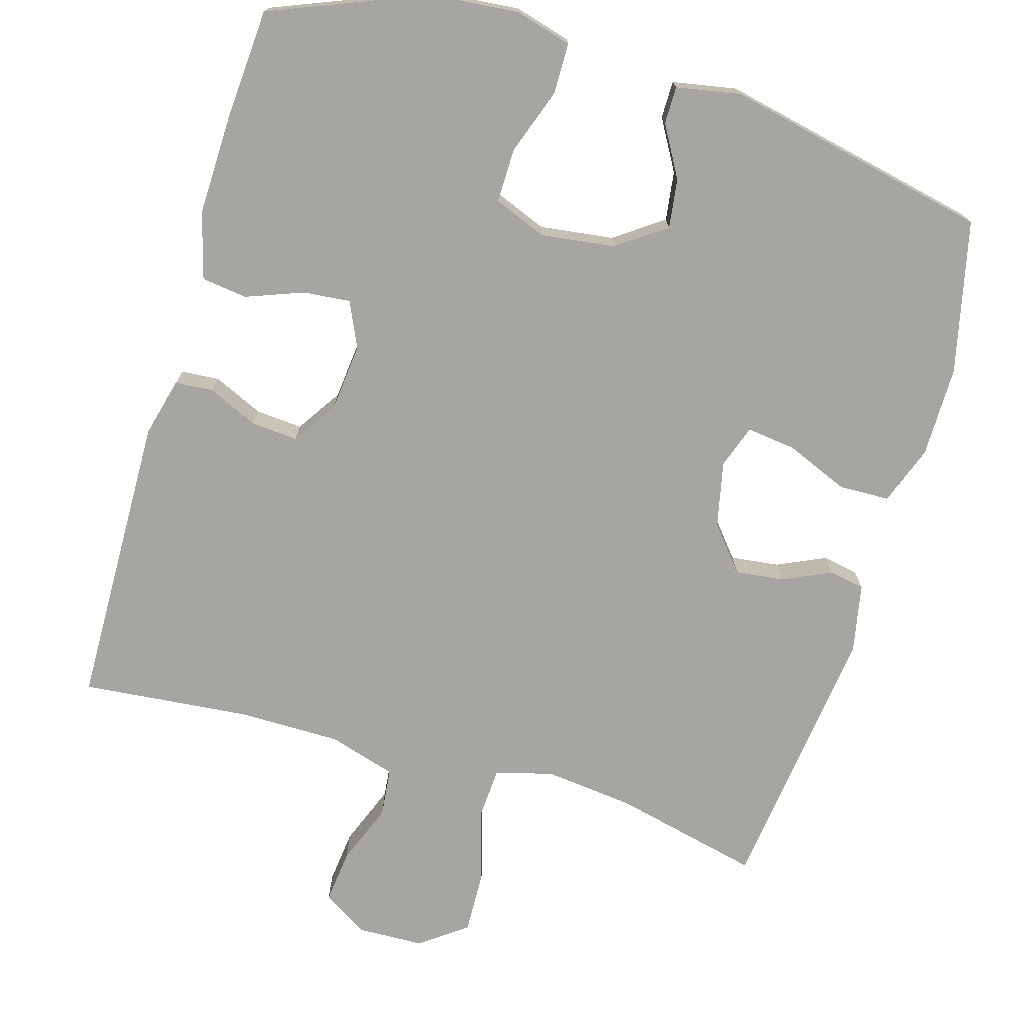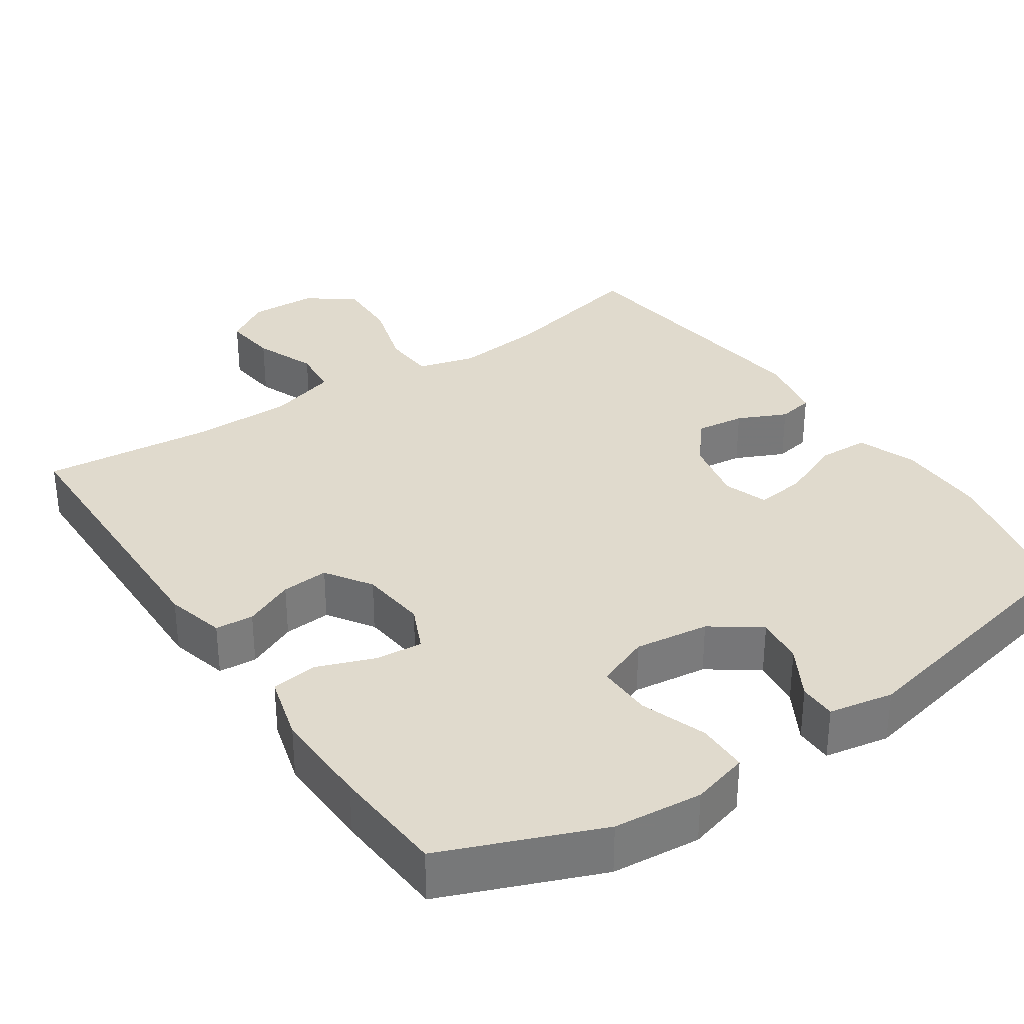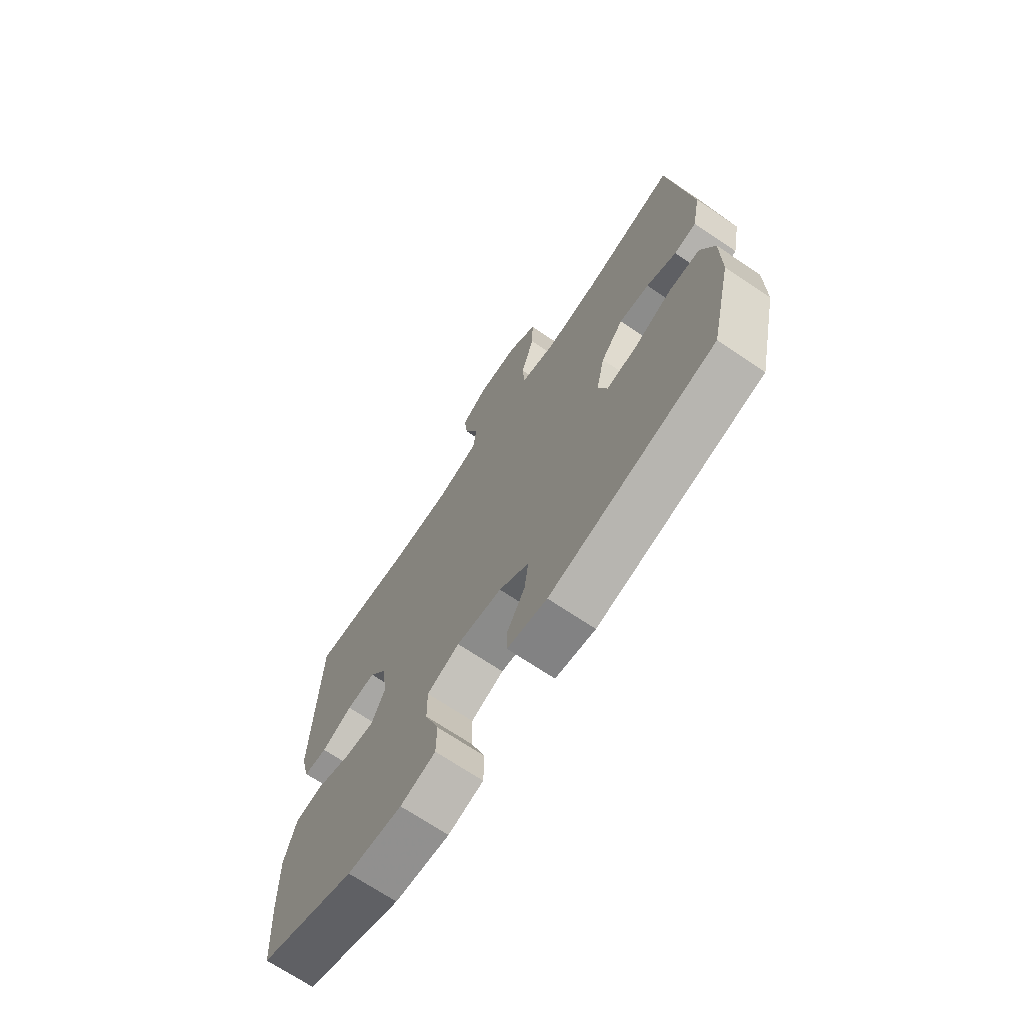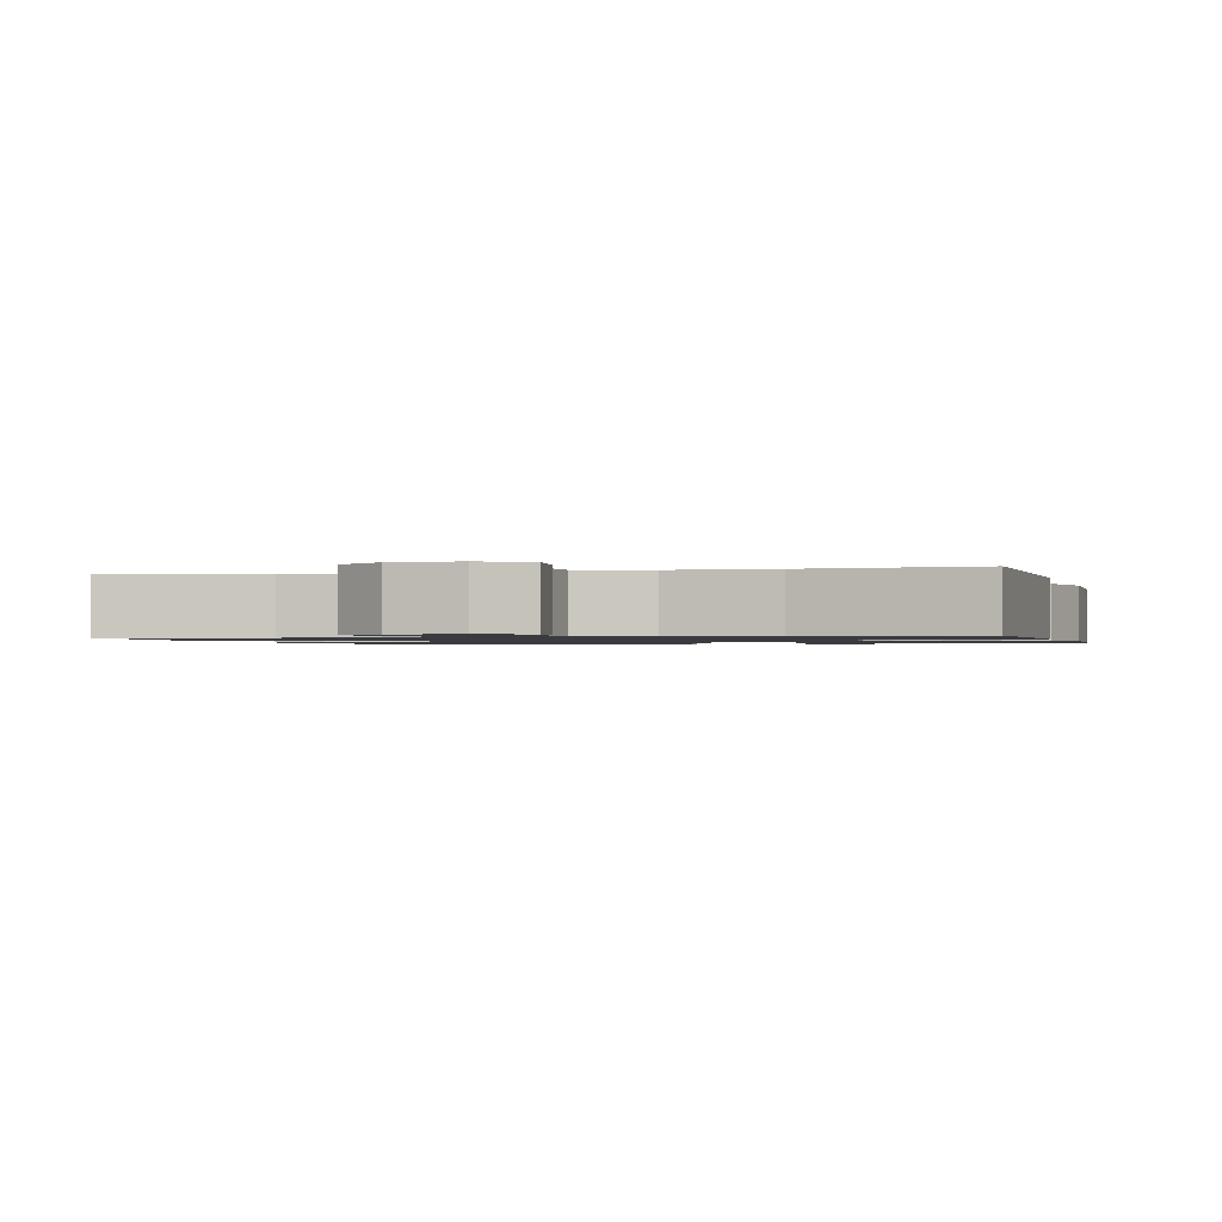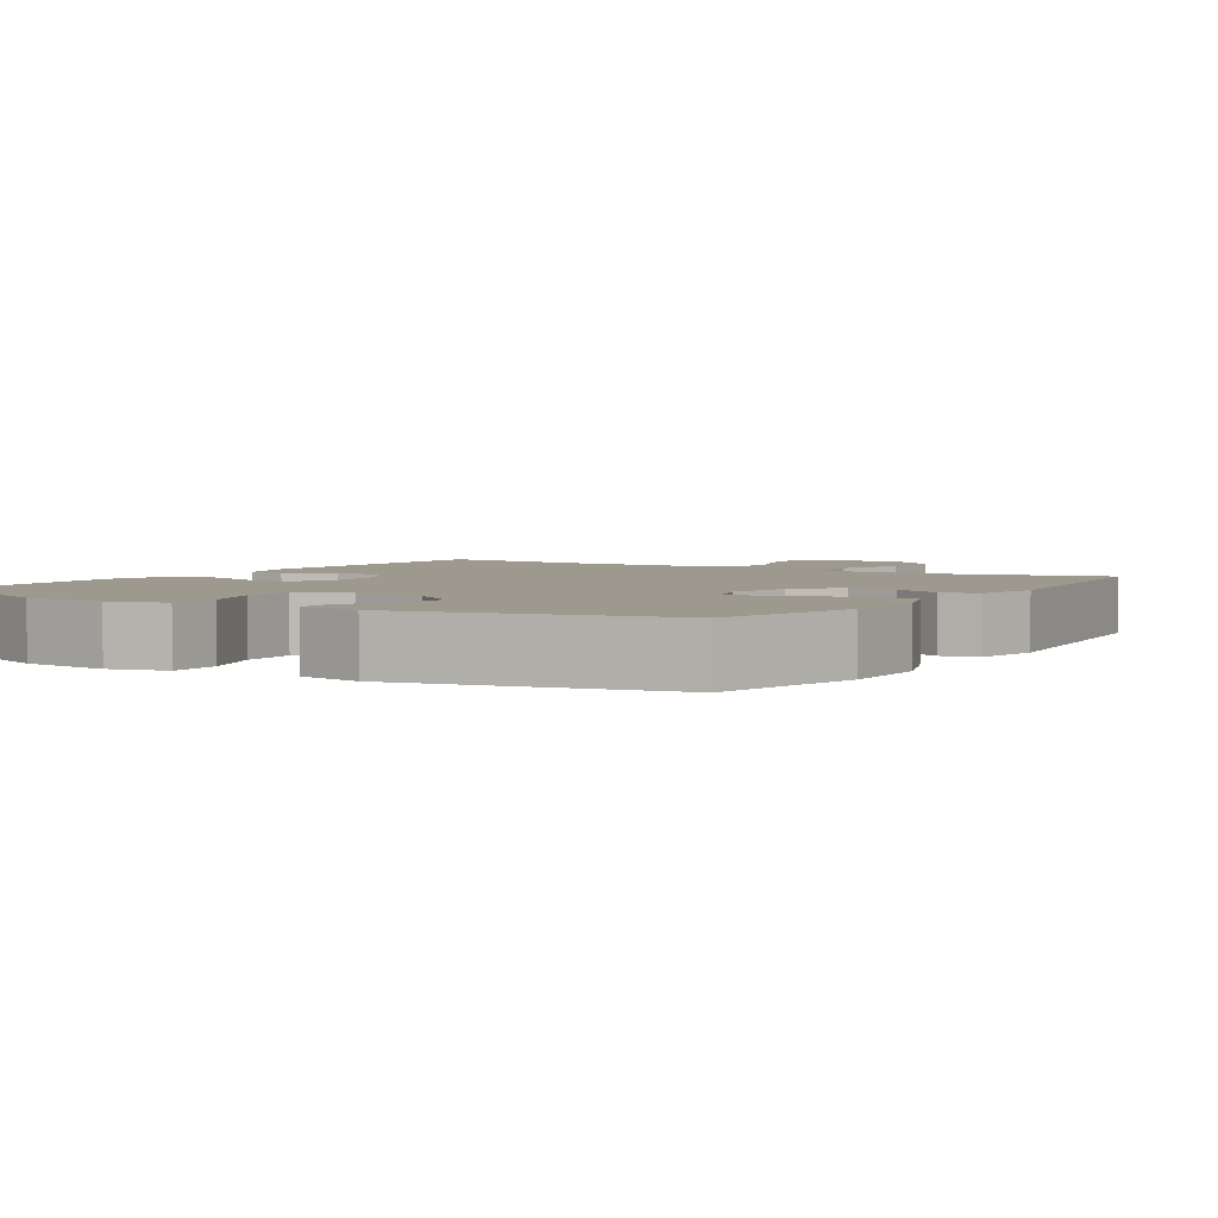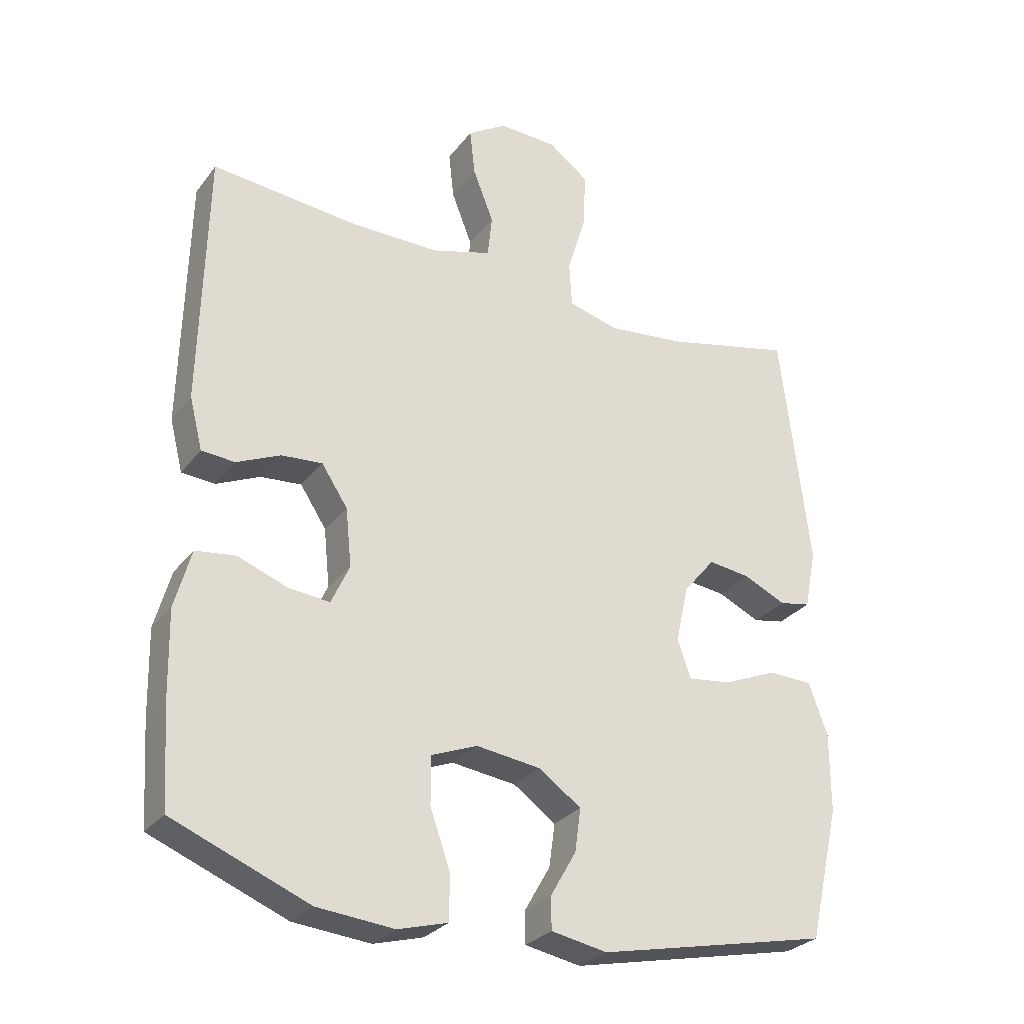
<metadata>
{"format":"obj","ext":"obj","renderer":"f3d","projection":"perspective","resolution":1024,"background":"white","views":[{"elev":-73.8,"azim":163.6,"up":"+Y"},{"elev":33.0,"azim":145.8,"up":"+Y"},{"elev":-70.5,"azim":-123.9,"up":"+Z"},{"elev":-1.1,"azim":14.6,"up":"+Y"},{"elev":3.3,"azim":-147.7,"up":"+Y"},{"elev":-28.5,"azim":150.3,"up":"+Z"}]}
</metadata>
<code>
v 0.5 0.07 0.5
v 0.509 0.07 0.105
v 0.489 0.07 0.026
v 0.438 0.07 0.022
v 0.371 0.07 0.052
v 0.308 0.07 0.057
v 0.268 0.07 -0.004
v 0.259 0.07 -0.093
v 0.287 0.07 -0.154
v 0.35 0.07 -0.148
v 0.427 0.07 -0.119
v 0.488 0.07 -0.127
v 0.513 0.07 -0.216
v 0.51 0.07 -0.348
v 0.5 0.07 -0.5
v 0.292 0.07 -0.584
v 0.174 0.07 -0.595
v 0.098 0.07 -0.574
v 0.097 0.07 -0.506
v 0.128 0.07 -0.418
v 0.129 0.07 -0.345
v 0.058 0.07 -0.317
v -0.041 0.07 -0.33
v -0.106 0.07 -0.376
v -0.097 0.07 -0.442
v -0.058 0.07 -0.51
v -0.058 0.07 -0.56
v -0.144 0.07 -0.576
v -0.5 0.07 -0.5
v -0.547 0.07 -0.296
v -0.547 0.07 -0.174
v -0.518 0.07 -0.095
v -0.45 0.07 -0.093
v -0.366 0.07 -0.128
v -0.3 0.07 -0.136
v -0.28 0.07 -0.078
v -0.299 0.07 0.01
v -0.348 0.07 0.069
v -0.413 0.07 0.061
v -0.478 0.07 0.031
v -0.526 0.07 0.04
v -0.544 0.07 0.132
v -0.5 0.07 0.5
v -0.301 0.07 0.454
v -0.182 0.07 0.441
v -0.105 0.07 0.462
v -0.101 0.07 0.532
v -0.13 0.07 0.628
v -0.133 0.07 0.713
v -0.071 0.07 0.759
v 0.019 0.07 0.762
v 0.079 0.07 0.724
v 0.071 0.07 0.652
v 0.039 0.07 0.57
v 0.046 0.07 0.505
v 0.137 0.07 0.478
v 0.273 0.07 0.478
v 0.5 0 0.5
v 0.509 0 0.105
v 0.489 0 0.026
v 0.438 0 0.022
v 0.371 0 0.052
v 0.308 0 0.057
v 0.268 0 -0.004
v 0.259 0 -0.093
v 0.287 0 -0.154
v 0.35 0 -0.148
v 0.427 0 -0.119
v 0.488 0 -0.127
v 0.513 0 -0.216
v 0.51 0 -0.348
v 0.5 0 -0.5
v 0.292 0 -0.584
v 0.174 0 -0.595
v 0.098 0 -0.574
v 0.097 0 -0.506
v 0.128 0 -0.418
v 0.129 0 -0.345
v 0.058 0 -0.317
v -0.041 0 -0.33
v -0.106 0 -0.376
v -0.097 0 -0.442
v -0.058 0 -0.51
v -0.058 0 -0.56
v -0.144 0 -0.576
v -0.5 0 -0.5
v -0.547 0 -0.296
v -0.547 0 -0.174
v -0.518 0 -0.095
v -0.45 0 -0.093
v -0.366 0 -0.128
v -0.3 0 -0.136
v -0.28 0 -0.078
v -0.299 0 0.01
v -0.348 0 0.069
v -0.413 0 0.061
v -0.478 0 0.031
v -0.526 0 0.04
v -0.544 0 0.132
v -0.5 0 0.5
v -0.301 0 0.454
v -0.182 0 0.441
v -0.105 0 0.462
v -0.101 0 0.532
v -0.13 0 0.628
v -0.133 0 0.713
v -0.071 0 0.759
v 0.019 0 0.762
v 0.079 0 0.724
v 0.071 0 0.652
v 0.039 0 0.57
v 0.046 0 0.505
v 0.137 0 0.478
v 0.273 0 0.478
f 51 52 53 54
f 49 50 51 54
f 47 48 49 54
f 46 47 54 55
f 41 42 43 44
f 39 40 41 44
f 38 39 44 45
f 37 38 45 46
f 31 32 33 34
f 31 34 35
f 30 31 35
f 29 30 35
f 28 29 35
f 25 26 27 28
f 24 25 28 35
f 23 24 35 36
f 17 18 19 20
f 17 20 21
f 16 17 21
f 15 16 21
f 14 15 21
f 13 14 21 22
f 10 11 12 13
f 9 10 13 22
f 2 3 4 5
f 57 1 2 5
f 56 57 5 6
f 8 9 22 23
f 7 8 23 36
f 37 46 55 56
f 36 37 56
f 6 7 36 56
f 111 110 109 108
f 111 108 107 106
f 111 106 105 104
f 112 111 104 103
f 101 100 99 98
f 101 98 97 96
f 102 101 96 95
f 103 102 95 94
f 91 90 89 88
f 92 91 88
f 92 88 87
f 92 87 86
f 92 86 85
f 85 84 83 82
f 92 85 82 81
f 93 92 81 80
f 77 76 75 74
f 78 77 74
f 78 74 73
f 78 73 72
f 78 72 71
f 79 78 71 70
f 70 69 68 67
f 79 70 67 66
f 62 61 60 59
f 62 59 58 114
f 63 62 114 113
f 80 79 66 65
f 93 80 65 64
f 113 112 103 94
f 113 94 93
f 113 93 64 63
f 1 58 59 2
f 2 59 60 3
f 3 60 61 4
f 4 61 62 5
f 5 62 63 6
f 6 63 64 7
f 7 64 65 8
f 8 65 66 9
f 9 66 67 10
f 10 67 68 11
f 11 68 69 12
f 12 69 70 13
f 13 70 71 14
f 14 71 72 15
f 15 72 73 16
f 16 73 74 17
f 17 74 75 18
f 18 75 76 19
f 19 76 77 20
f 20 77 78 21
f 21 78 79 22
f 22 79 80 23
f 23 80 81 24
f 24 81 82 25
f 25 82 83 26
f 26 83 84 27
f 27 84 85 28
f 28 85 86 29
f 29 86 87 30
f 30 87 88 31
f 31 88 89 32
f 32 89 90 33
f 33 90 91 34
f 34 91 92 35
f 35 92 93 36
f 36 93 94 37
f 37 94 95 38
f 38 95 96 39
f 39 96 97 40
f 40 97 98 41
f 41 98 99 42
f 42 99 100 43
f 43 100 101 44
f 44 101 102 45
f 45 102 103 46
f 46 103 104 47
f 47 104 105 48
f 48 105 106 49
f 49 106 107 50
f 50 107 108 51
f 51 108 109 52
f 52 109 110 53
f 53 110 111 54
f 54 111 112 55
f 55 112 113 56
f 56 113 114 57
f 57 114 58 1

</code>
